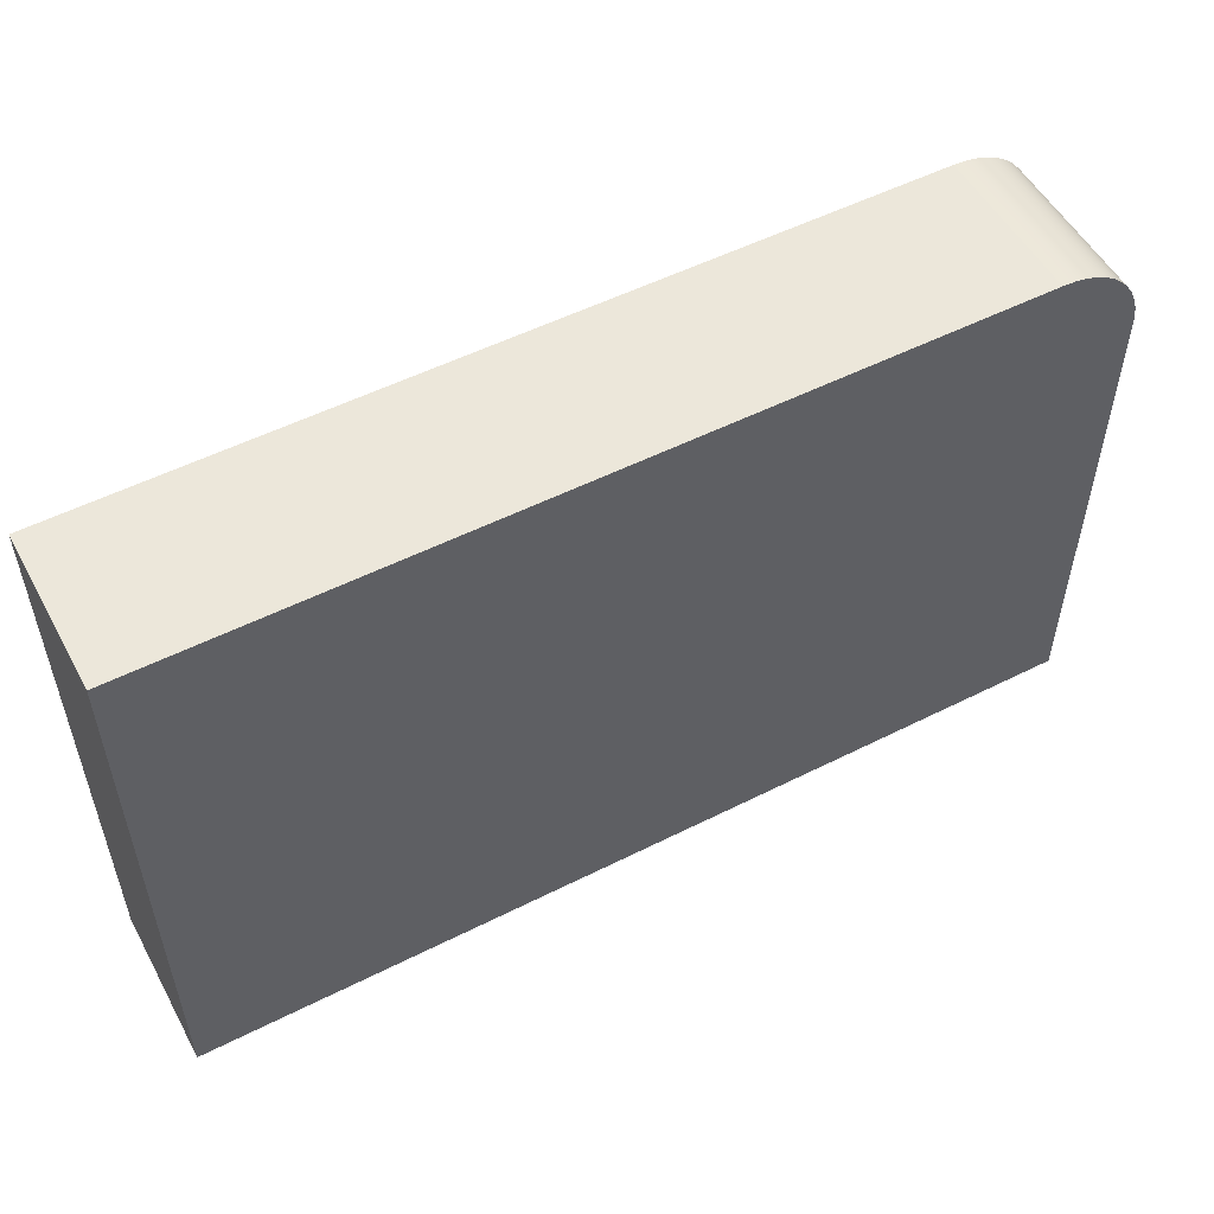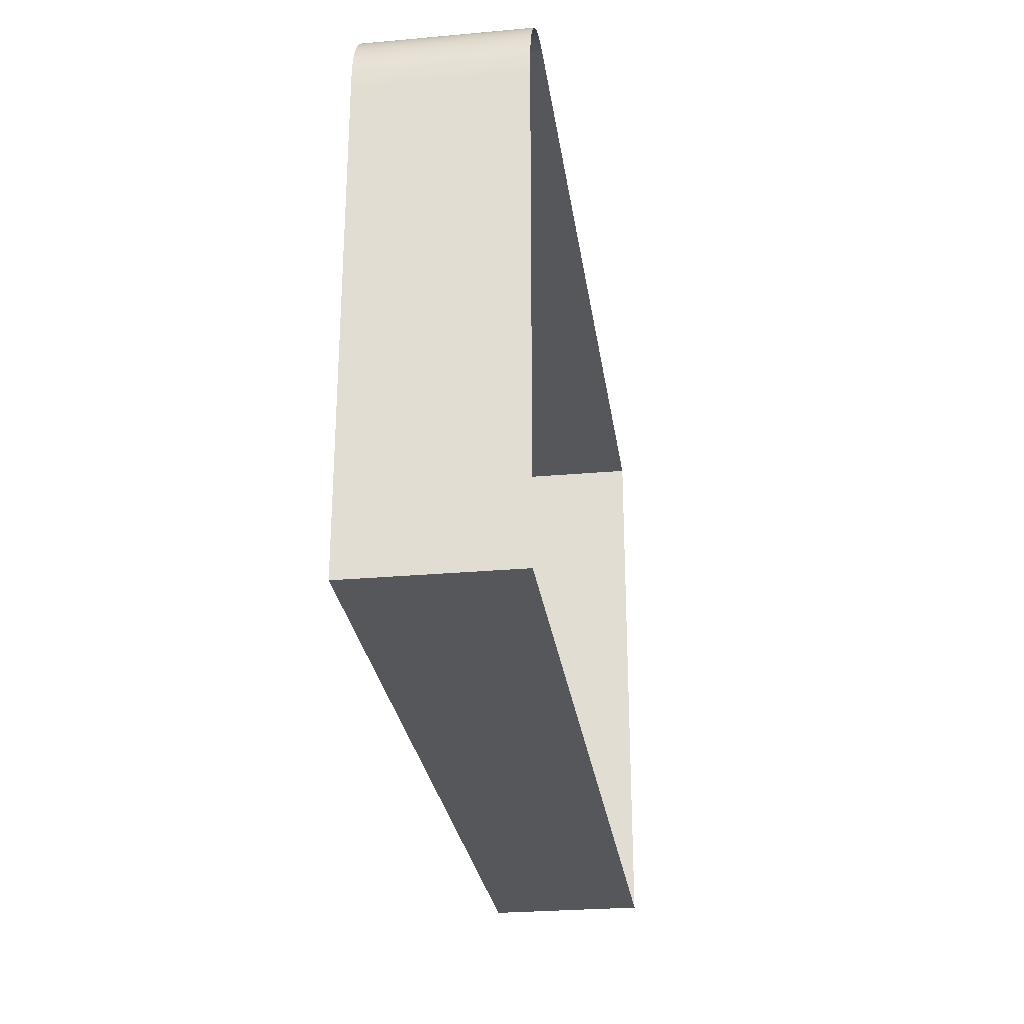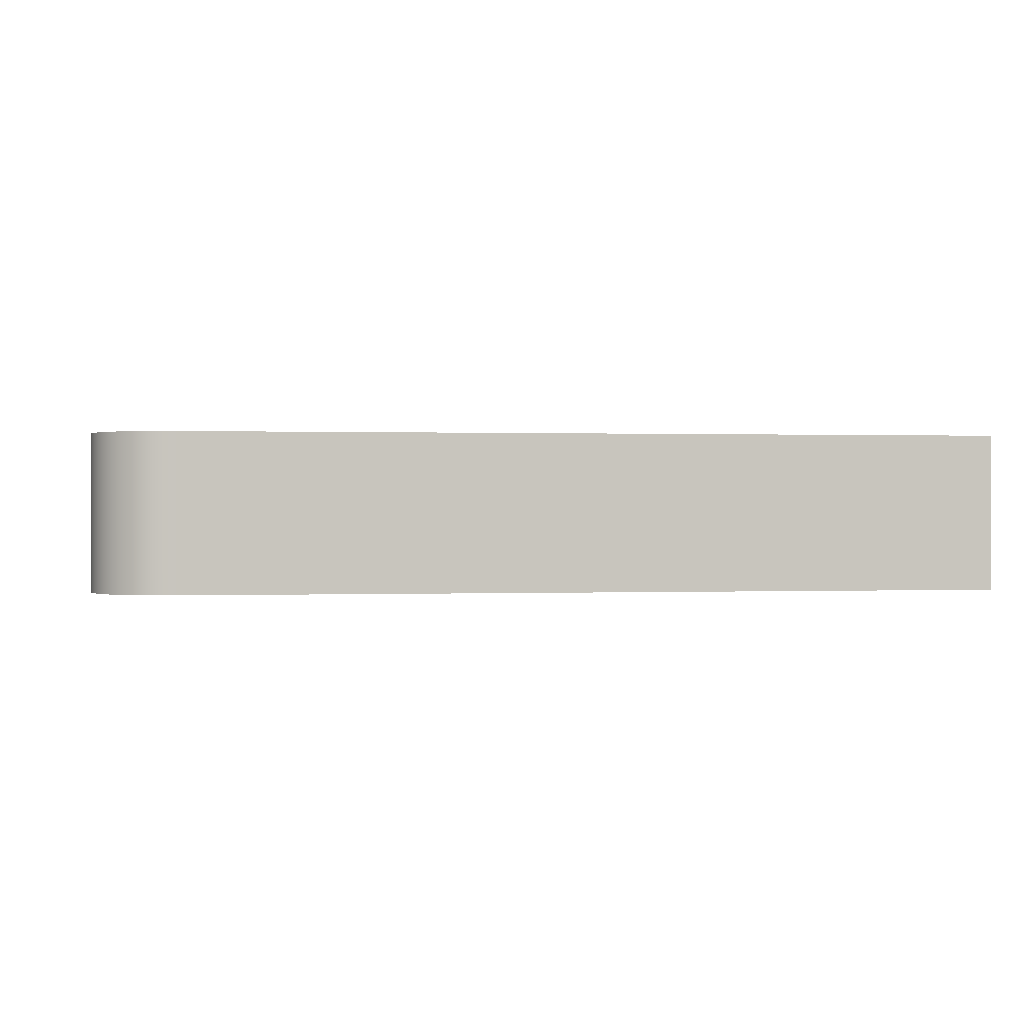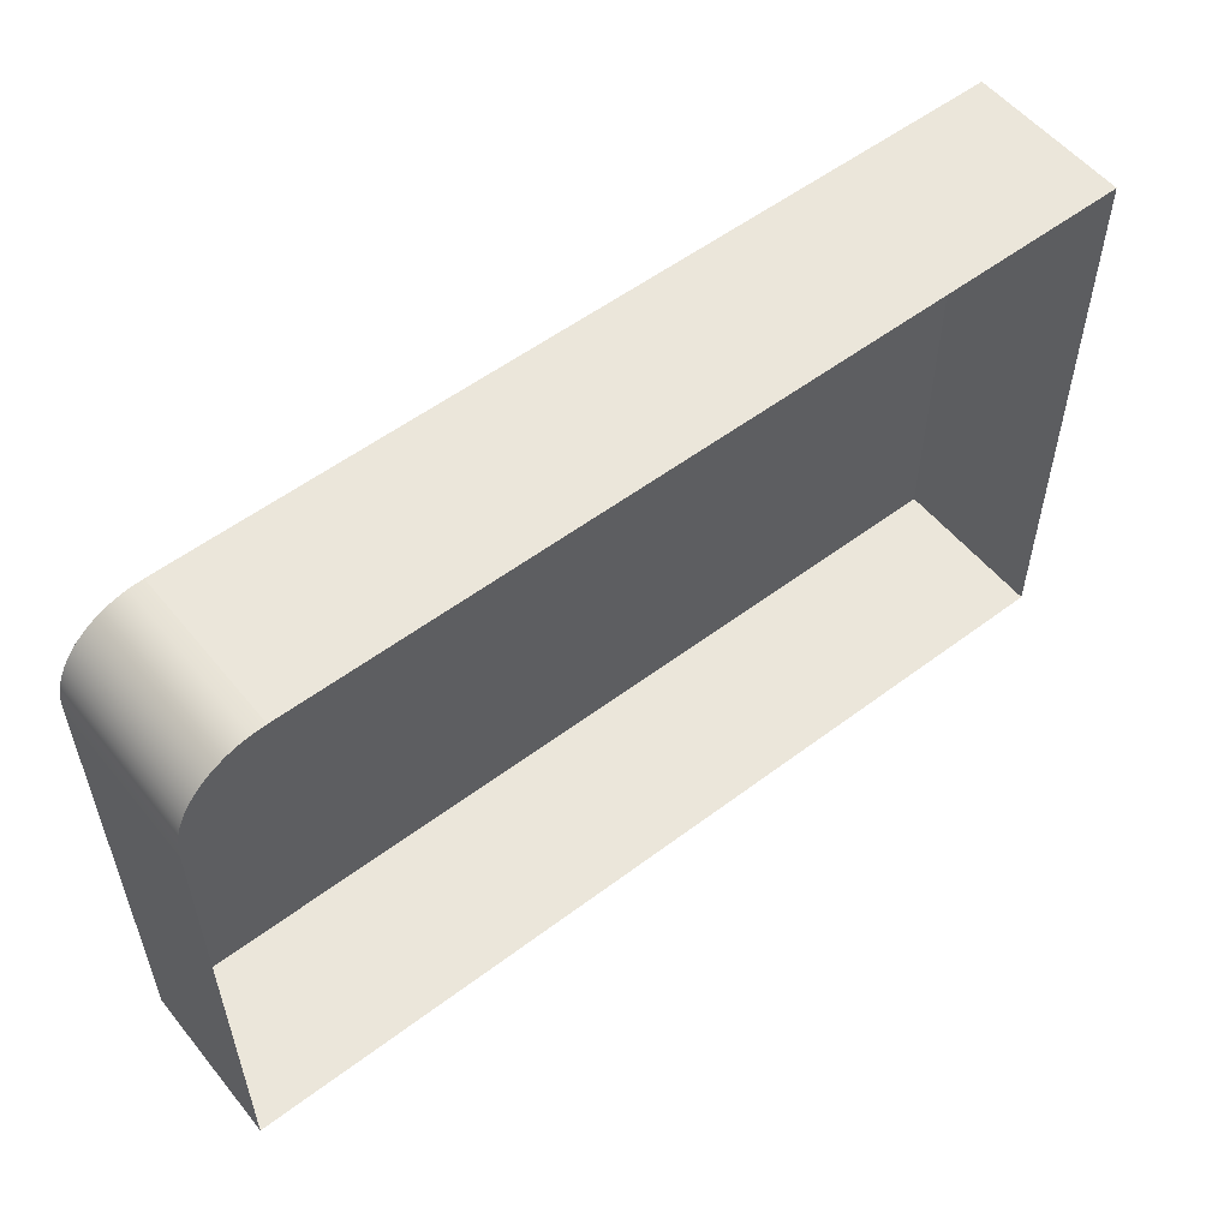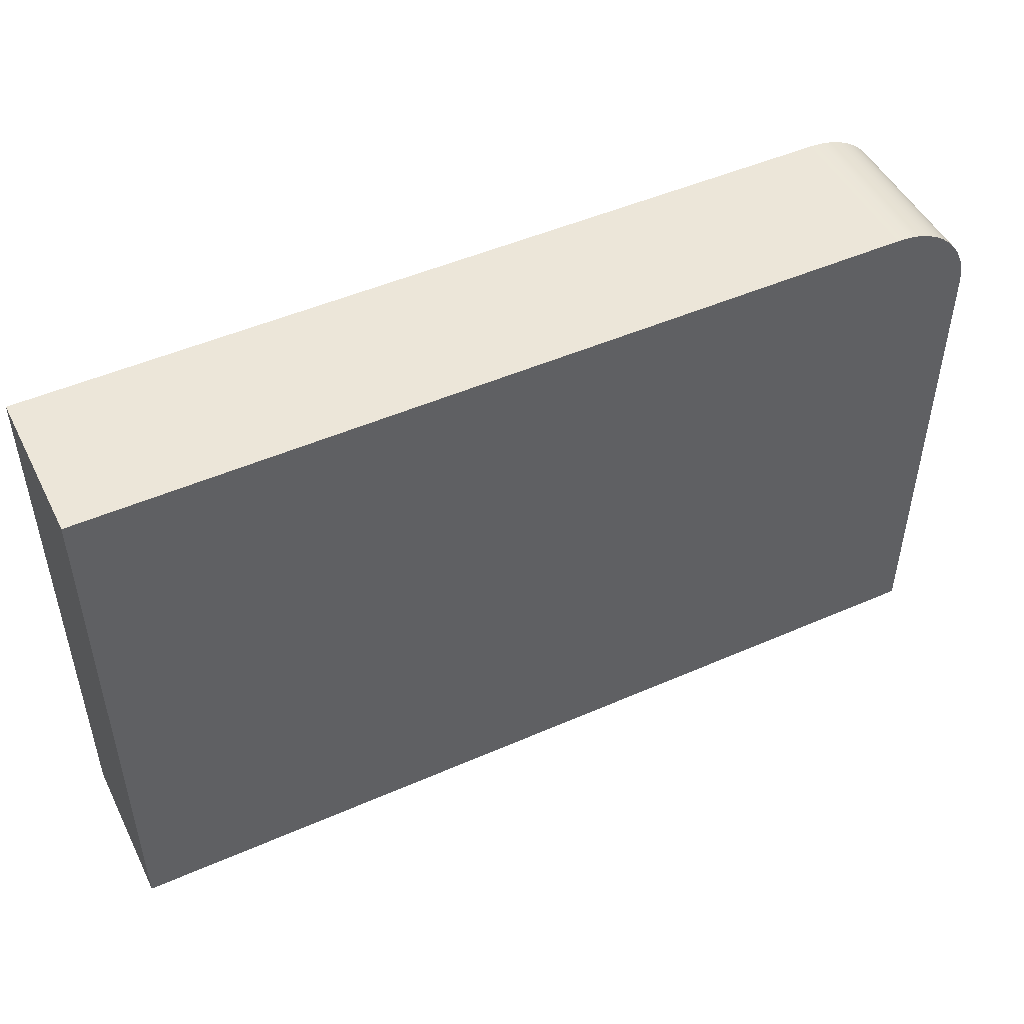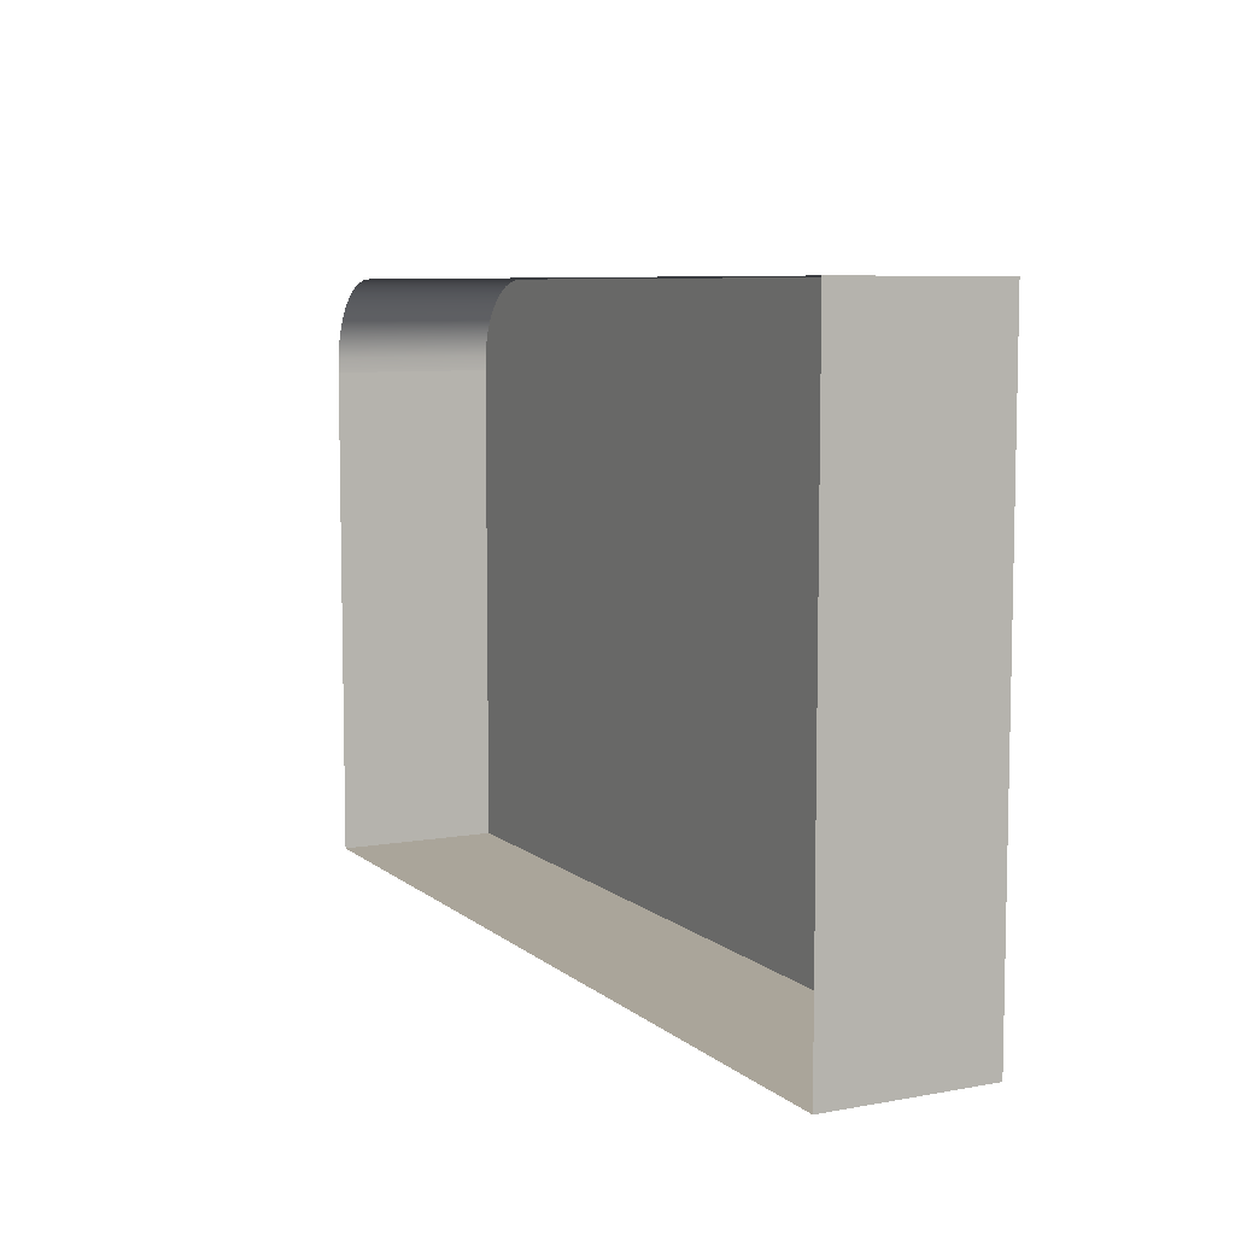
<metadata>
{"format":"obj","ext":"obj","renderer":"f3d","projection":"perspective","resolution":1024,"background":"white","views":[{"elev":53.3,"azim":151.7,"up":"+Z"},{"elev":-27.2,"azim":-82.1,"up":"+Z"},{"elev":0.2,"azim":-8.4,"up":"+Y"},{"elev":55.0,"azim":-38.5,"up":"+Z"},{"elev":48.6,"azim":154.0,"up":"+Z"},{"elev":7.6,"azim":63.3,"up":"+Z"}]}
</metadata>
<code>
o mesh81/mesh81-geometry#mesh81-geometry
v -0.8605 0.006141 0.1823
v -0.8605 0.02576 0.2531
v -0.8605 0.006141 0.2531
v -0.8605 0.02576 0.1823
v -0.9628 0.006141 0.2531
v -0.9735 0.02576 0.1823
v -0.9628 0.02576 0.2531
v -0.9735 0.006141 0.1823
v -0.9735 0.02576 0.2418
v -0.9644 0.02576 0.253
v -0.9644 0.006141 0.253
v -0.9735 0.006141 0.2418
v -0.9734 0.02576 0.2436
v -0.9658 0.02576 0.2527
v -0.9734 0.006141 0.2436
v -0.9732 0.02576 0.245
v -0.9671 0.02576 0.2522
v -0.9658 0.006141 0.2527
v -0.9732 0.006141 0.245
v -0.9728 0.02576 0.2463
v -0.9684 0.02576 0.2516
v -0.9671 0.006141 0.2522
v -0.9728 0.006141 0.2463
v -0.9722 0.02576 0.2476
v -0.9695 0.02576 0.2508
v -0.9684 0.006141 0.2516
v -0.9722 0.006141 0.2476
v -0.9715 0.02576 0.2488
v -0.9706 0.02576 0.2499
v -0.9695 0.006141 0.2508
v -0.9715 0.006141 0.2488
v -0.9706 0.006141 0.2499
f 1 2 3
f 2 1 4
f 3 2 1
f 4 1 2
f 2 5 3
f 3 5 2
f 1 6 4
f 4 6 1
f 4 7 2
f 2 7 4
f 5 2 7
f 7 2 5
f 6 1 8
f 8 1 6
f 9 4 6
f 6 4 9
f 4 10 7
f 7 10 4
f 7 11 5
f 5 11 7
f 12 6 8
f 8 6 12
f 4 9 13
f 13 9 4
f 6 12 9
f 9 12 6
f 4 14 10
f 10 14 4
f 11 7 10
f 10 7 11
f 9 15 13
f 13 15 9
f 4 13 16
f 16 13 4
f 15 9 12
f 12 9 15
f 4 17 14
f 14 17 4
f 18 10 14
f 14 10 18
f 10 18 11
f 11 18 10
f 19 13 15
f 15 13 19
f 13 19 16
f 16 19 13
f 4 16 20
f 20 16 4
f 4 21 17
f 17 21 4
f 22 14 17
f 17 14 22
f 14 22 18
f 18 22 14
f 23 16 19
f 19 16 23
f 16 23 20
f 20 23 16
f 4 20 24
f 24 20 4
f 4 25 21
f 21 25 4
f 26 17 21
f 21 17 26
f 17 26 22
f 22 26 17
f 27 20 23
f 23 20 27
f 20 27 24
f 24 27 20
f 4 24 28
f 28 24 4
f 4 29 25
f 25 29 4
f 30 21 25
f 25 21 30
f 21 30 26
f 26 30 21
f 31 24 27
f 27 24 31
f 24 31 28
f 28 31 24
f 4 28 29
f 29 28 4
f 32 25 29
f 29 25 32
f 25 32 30
f 30 32 25
f 32 28 31
f 31 28 32
f 28 32 29
f 29 32 28

</code>
